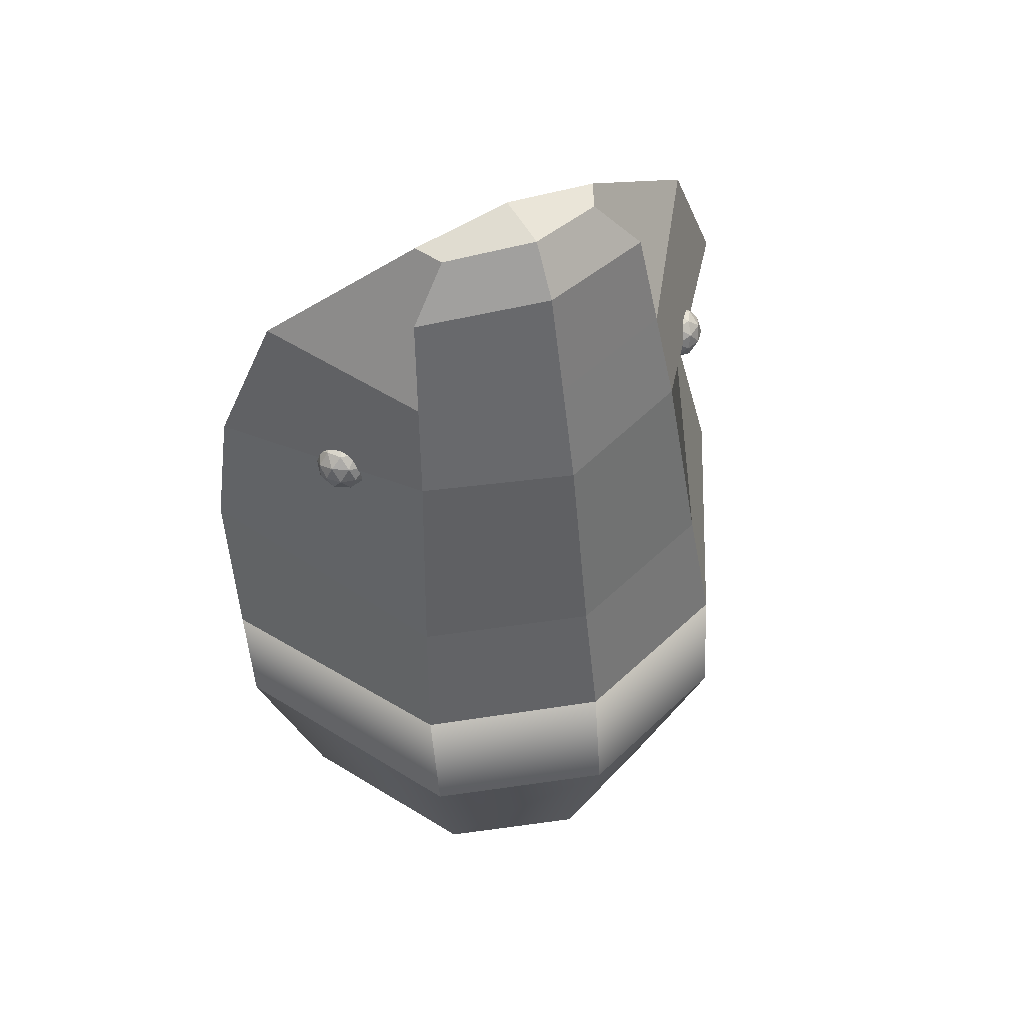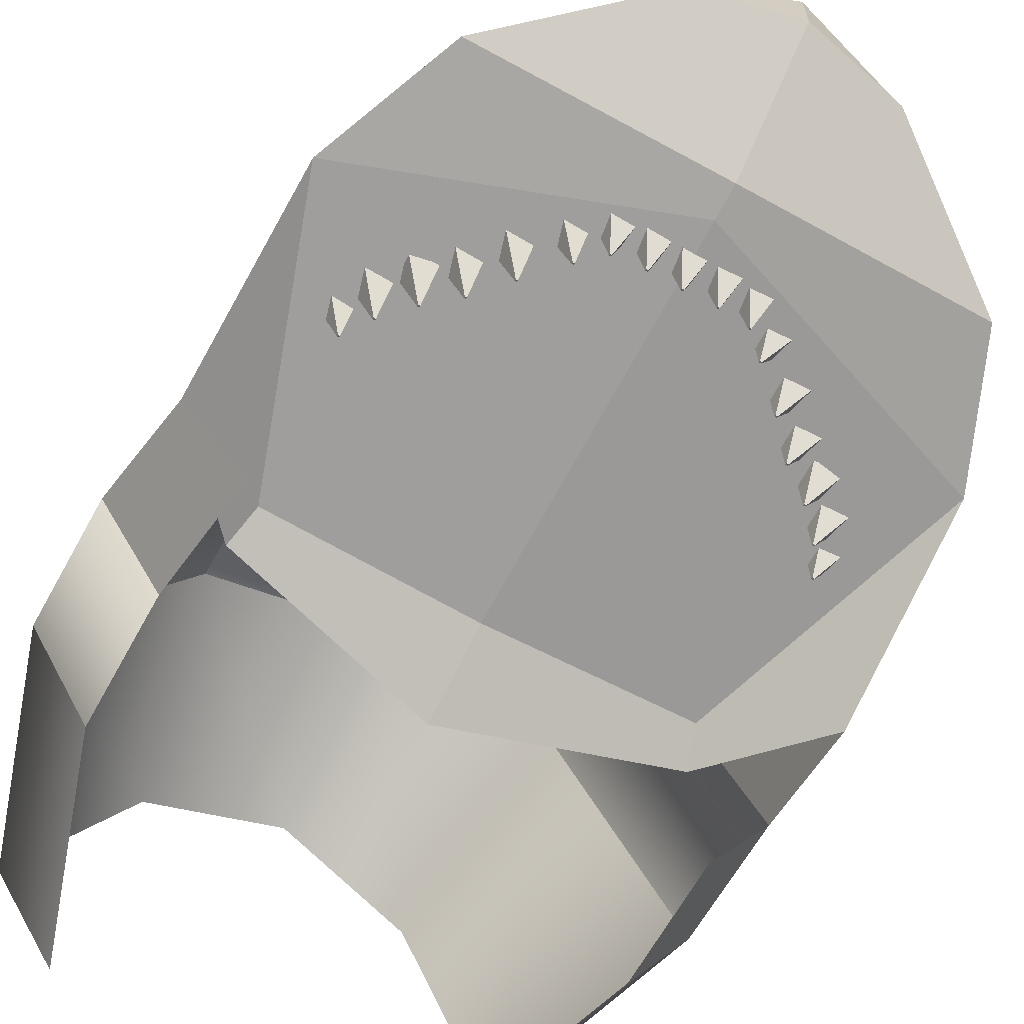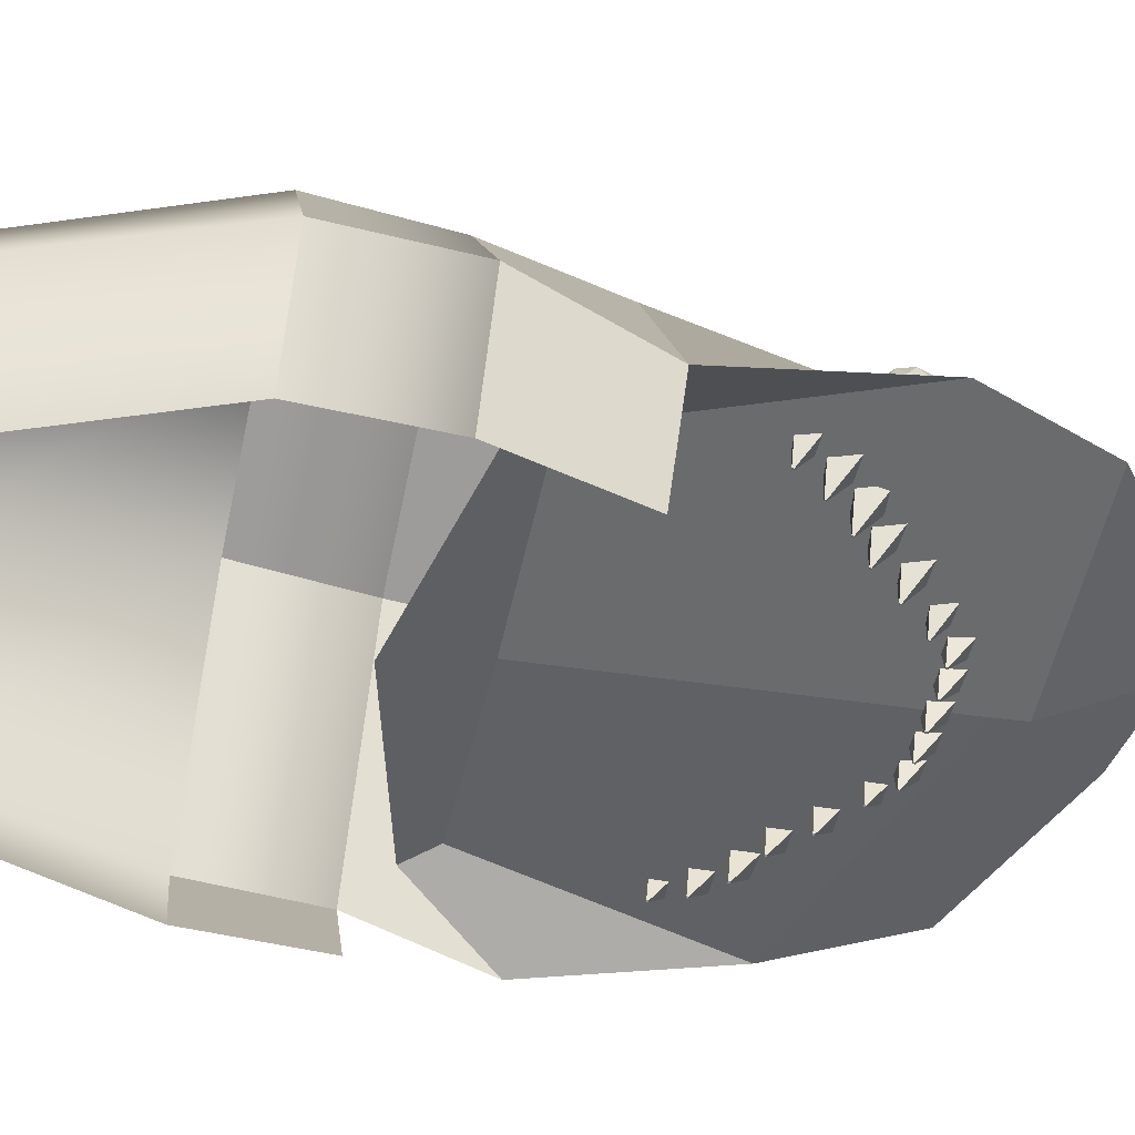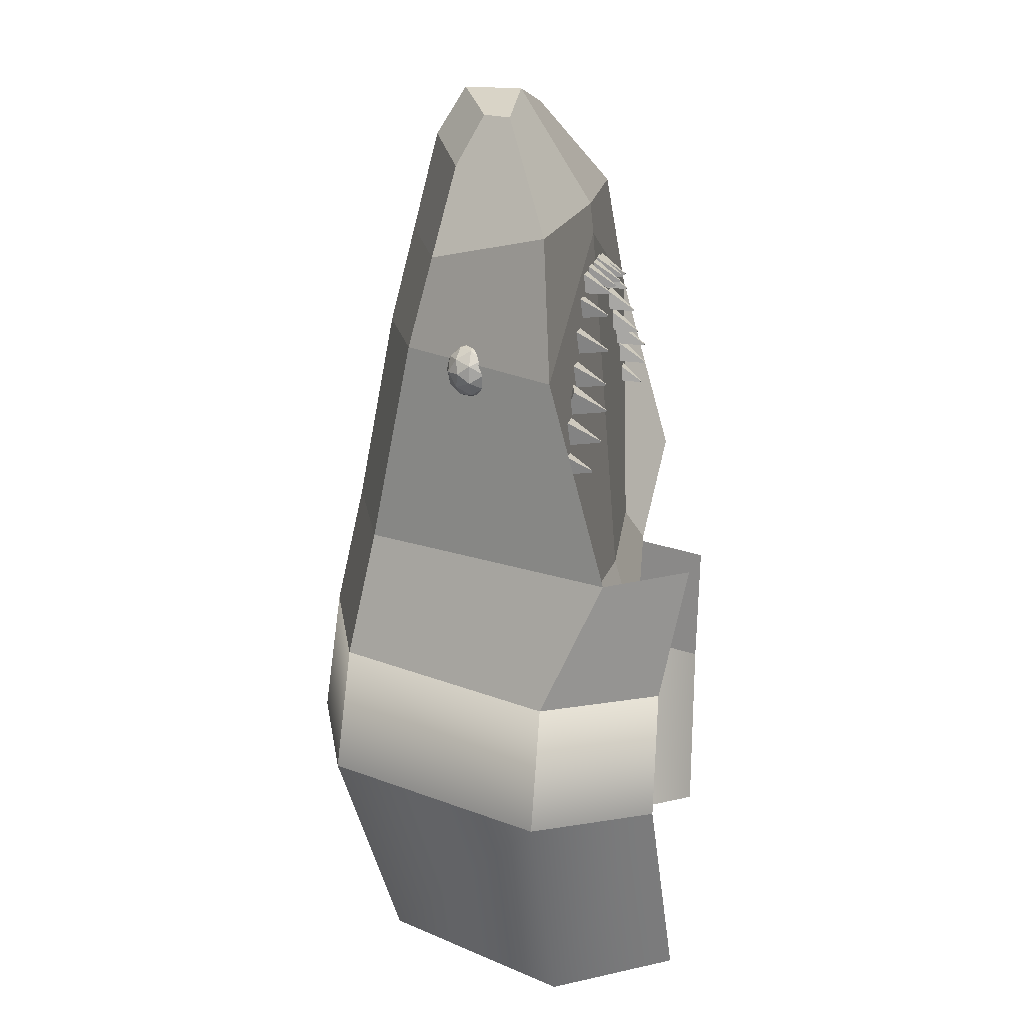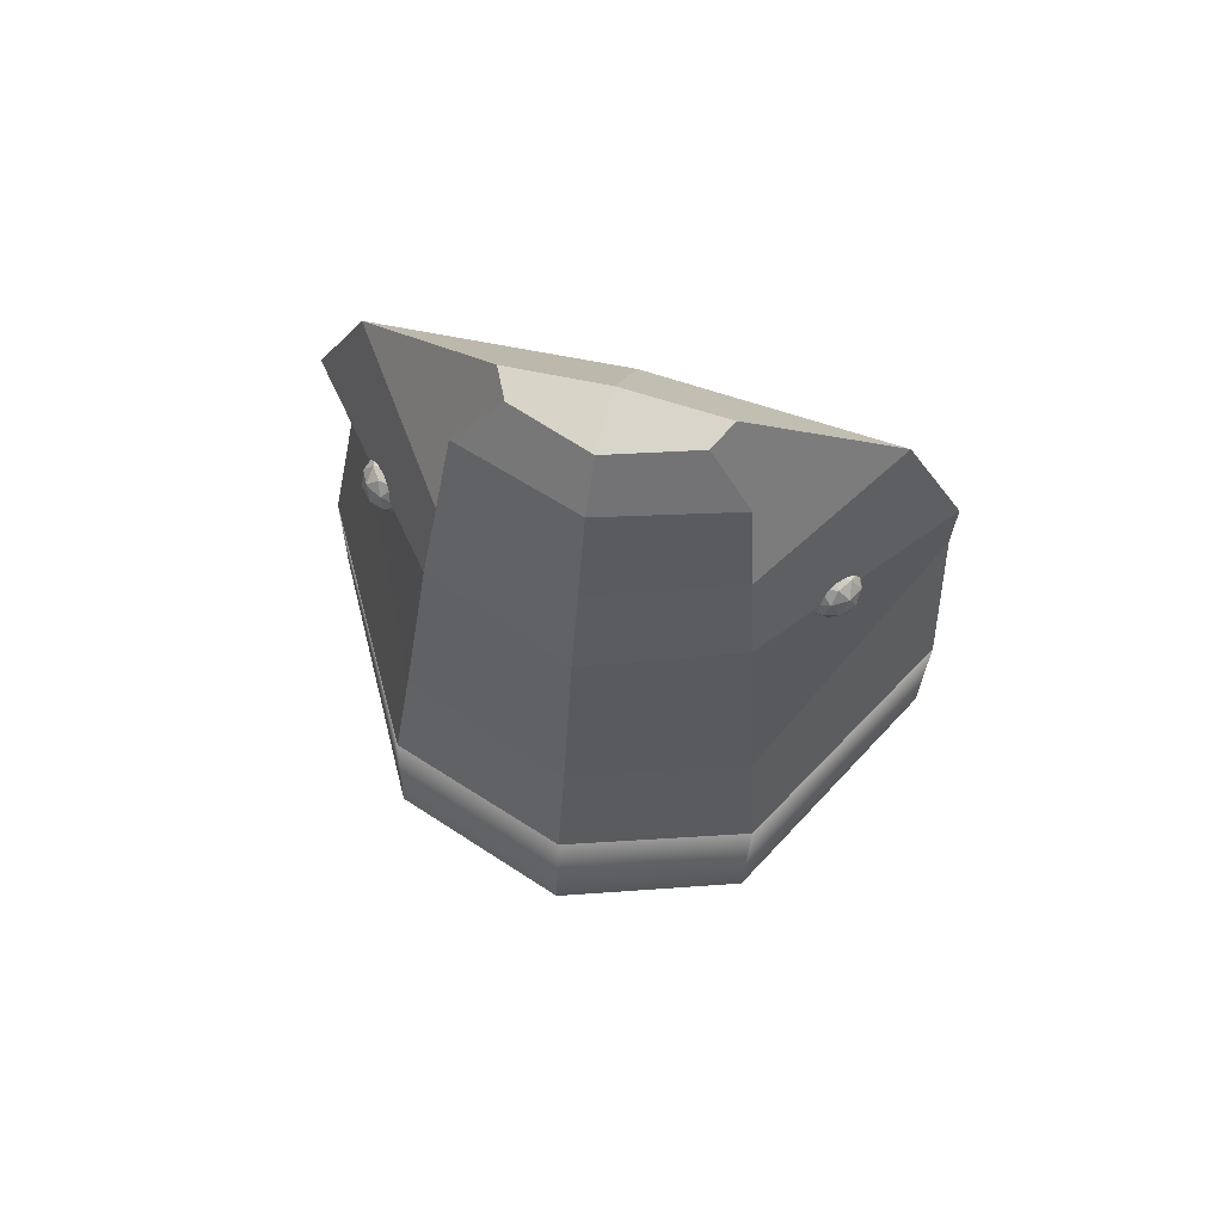
<metadata>
{"format":"obj","ext":"obj","renderer":"f3d","projection":"perspective","resolution":1024,"background":"white","views":[{"elev":52.3,"azim":152.6,"up":"+Z"},{"elev":-66.6,"azim":-28.8,"up":"+Y"},{"elev":-51.4,"azim":-102.7,"up":"+Y"},{"elev":16.3,"azim":-79.9,"up":"+Z"},{"elev":69.6,"azim":-165.5,"up":"+Z"}]}
</metadata>
<code>
o Cube_Cube.000
v 0.3103 -0.1118 1.078
v 0.3947 0.04041 1.078
v 0.2259 0.3489 1.078
v 0.2259 0.3276 1.252
v 0.3947 0.02935 1.25
v -0.005878 0.4264 1.078
v -0.005878 0.4028 1.252
v 0.1691 0.2155 1.803
v -0.005878 0.279 1.816
v -0.005878 0.2441 1.95
v 0.1555 0.1847 1.924
v 0.1197 0.118 1.986
v -0.005878 0.1243 2.014
v -0.005878 0.02538 1.857
v 0.2987 0.04206 1.852
v 0.1009 0.1563 1.987
v -0.005878 0.2029 2.015
v 0.3774 -0.04921 1.419
v 0.2087 0.2927 1.421
v -0.005878 0.364 1.421
v 0.1828 0.2463 1.682
v 0.3706 0.02268 1.68
v -0.005878 0.3139 1.682
v -0.005878 0.02099 1.815
v -0.005878 -0.0168 1.333
v 0.2529 1.1e-05 1.332
v 0.2655 -0.02737 1.29
v -0.005878 -0.05026 1.219
v 0.01399 0.03375 1.788
v -0.004474 -0.01815 1.749
v -0.004474 -0.01717 1.746
v 0.01399 0.04759 1.751
v -0.007282 -0.01717 1.746
v -0.02575 0.04759 1.751
v -0.007282 -0.01815 1.749
v -0.02575 0.03375 1.788
v -0.02978 0.02636 1.782
v -0.04524 -0.01709 1.749
v -0.04524 -0.01627 1.747
v -0.02978 0.03795 1.75
v -0.04759 -0.01627 1.747
v -0.06305 0.03795 1.75
v -0.04759 -0.01709 1.749
v -0.06305 0.02636 1.782
v -0.0685 0.0278 1.778
v -0.08396 -0.01565 1.745
v -0.08396 -0.01483 1.743
v -0.0685 0.03939 1.747
v -0.08631 -0.01483 1.743
v -0.1018 0.03939 1.747
v -0.08631 -0.01565 1.745
v -0.1018 0.0278 1.778
v -0.1084 0.03134 1.753
v -0.1114 -0.01445 1.72
v -0.1113 -0.01366 1.718
v -0.1065 0.04249 1.722
v -0.1136 -0.01409 1.717
v -0.1389 0.03642 1.717
v -0.1137 -0.01488 1.72
v -0.1409 0.02527 1.749
v -0.1498 0.0247 1.713
v -0.1528 -0.02109 1.68
v -0.1527 -0.0203 1.677
v -0.1478 0.03585 1.681
v -0.155 -0.02073 1.677
v -0.1802 0.02979 1.677
v -0.1551 -0.02151 1.679
v -0.1822 0.01863 1.708
v -0.1856 0.02279 1.674
v -0.1886 -0.02299 1.641
v -0.1885 -0.0222 1.639
v -0.1836 0.03395 1.642
v -0.1907 -0.02263 1.638
v -0.216 0.02788 1.638
v -0.1909 -0.02342 1.64
v -0.218 0.01673 1.669
v -0.2225 0.01617 1.646
v -0.2255 -0.02962 1.613
v -0.2254 -0.02883 1.611
v -0.2205 0.02732 1.615
v -0.2277 -0.02926 1.611
v -0.253 0.02125 1.611
v -0.2278 -0.03005 1.613
v -0.2549 0.0101 1.642
v -0.254 0.01931 1.612
v -0.257 -0.02647 1.579
v -0.2569 -0.02568 1.577
v -0.252 0.03047 1.581
v -0.2592 -0.02611 1.576
v -0.2845 0.0244 1.576
v -0.2593 -0.0269 1.579
v -0.2865 0.01325 1.608
v -0.2756 0.02708 1.577
v -0.2786 -0.0187 1.544
v -0.2784 -0.01792 1.541
v -0.2736 0.03823 1.545
v -0.2807 -0.01835 1.541
v -0.306 0.03217 1.541
v -0.2809 -0.01913 1.543
v -0.308 0.02102 1.572
v 0.2491 0.1057 1.669
v 0.2648 0.1112 1.68
v 0.2431 0.1112 1.687
v 0.2757 0.126 1.688
v 0.2804 0.1231 1.669
v 0.2297 0.1112 1.669
v 0.2431 0.1112 1.65
v 0.2648 0.1112 1.657
v 0.2841 0.1425 1.68
v 0.2389 0.126 1.7
v 0.2588 0.1231 1.699
v 0.2491 0.1425 1.706
v 0.2162 0.126 1.669
v 0.2238 0.1231 1.687
v 0.2141 0.1425 1.68
v 0.2389 0.126 1.638
v 0.2238 0.1231 1.65
v 0.2275 0.1425 1.639
v 0.2757 0.126 1.65
v 0.2588 0.1231 1.639
v 0.2707 0.1425 1.639
v 0.2707 0.1425 1.699
v 0.2275 0.1425 1.699
v 0.2141 0.1425 1.657
v 0.2491 0.1425 1.632
v 0.2841 0.1425 1.657
v 0.2593 0.159 1.7
v 0.2744 0.1619 1.687
v 0.2551 0.1738 1.687
v 0.2225 0.159 1.688
v 0.2394 0.1619 1.699
v 0.2334 0.1738 1.68
v 0.2225 0.159 1.65
v 0.2178 0.1619 1.669
v 0.2334 0.1738 1.657
v 0.2593 0.159 1.638
v 0.2394 0.1619 1.639
v 0.2551 0.1738 1.65
v 0.282 0.159 1.669
v 0.2744 0.1619 1.65
v 0.2684 0.1738 1.669
v 0.2491 0.1793 1.669
v -0.3221 -0.1118 1.078
v -0.4064 0.04041 1.078
v -0.4064 0.02935 1.25
v -0.2377 0.3276 1.252
v -0.2377 0.3489 1.078
v -0.1809 0.2155 1.803
v -0.1672 0.1847 1.924
v -0.1315 0.118 1.986
v -0.3105 0.04206 1.852
v -0.1126 0.1563 1.987
v -0.3892 -0.04921 1.419
v -0.3048 -0.1517 1.418
v -0.3221 -0.1167 1.249
v -0.2205 0.2927 1.421
v -0.3823 0.02268 1.68
v -0.1946 0.2463 1.682
v -0.2646 1.1e-05 1.332
v -0.2772 -0.02737 1.29
v 0.01802 0.02636 1.782
v 0.01802 0.03795 1.75
v 0.03348 -0.01627 1.747
v 0.03348 -0.01709 1.749
v 0.05129 0.03795 1.75
v 0.03583 -0.01627 1.747
v 0.05129 0.02636 1.782
v 0.03583 -0.01709 1.749
v 0.05674 0.0278 1.778
v 0.05674 0.03939 1.747
v 0.0722 -0.01483 1.743
v 0.0722 -0.01565 1.745
v 0.09001 0.03939 1.747
v 0.07455 -0.01483 1.743
v 0.09001 0.0278 1.778
v 0.07455 -0.01565 1.745
v 0.09669 0.03134 1.753
v 0.09469 0.04249 1.722
v 0.09954 -0.01366 1.718
v 0.09968 -0.01445 1.72
v 0.1271 0.03642 1.717
v 0.1018 -0.01409 1.717
v 0.1291 0.02527 1.749
v 0.102 -0.01488 1.72
v 0.138 0.0247 1.713
v 0.1361 0.03585 1.681
v 0.1409 -0.0203 1.677
v 0.141 -0.02109 1.68
v 0.1685 0.02979 1.677
v 0.1432 -0.02073 1.677
v 0.1705 0.01863 1.708
v 0.1433 -0.02151 1.679
v 0.1738 0.02279 1.674
v 0.1718 0.03395 1.642
v 0.1767 -0.0222 1.639
v 0.1768 -0.02299 1.641
v 0.2043 0.02788 1.638
v 0.179 -0.02263 1.638
v 0.2063 0.01673 1.669
v 0.1791 -0.02342 1.64
v 0.2108 0.01617 1.646
v 0.2088 0.02732 1.615
v 0.2136 -0.02883 1.611
v 0.2137 -0.02962 1.613
v 0.2412 0.02125 1.611
v 0.2159 -0.02926 1.611
v 0.2432 0.0101 1.642
v 0.216 -0.03005 1.613
v 0.2423 0.01931 1.612
v 0.2403 0.03047 1.581
v 0.2451 -0.02568 1.577
v 0.2453 -0.02647 1.579
v 0.2727 0.0244 1.576
v 0.2474 -0.02611 1.576
v 0.2747 0.01325 1.608
v 0.2476 -0.0269 1.579
v 0.2638 0.02708 1.577
v 0.2618 0.03823 1.545
v 0.2667 -0.01792 1.541
v 0.2668 -0.0187 1.544
v 0.2943 0.03217 1.541
v 0.269 -0.01835 1.541
v 0.2963 0.02102 1.572
v 0.2691 -0.01913 1.543
v -0.2608 0.1057 1.669
v -0.2549 0.1112 1.687
v -0.2765 0.1112 1.68
v -0.2875 0.126 1.688
v -0.2922 0.1231 1.669
v -0.2415 0.1112 1.669
v -0.2549 0.1112 1.65
v -0.2765 0.1112 1.657
v -0.2959 0.1425 1.68
v -0.2507 0.126 1.7
v -0.2608 0.1425 1.706
v -0.2705 0.1231 1.699
v -0.2279 0.126 1.669
v -0.2258 0.1425 1.68
v -0.2355 0.1231 1.687
v -0.2507 0.126 1.638
v -0.2392 0.1425 1.639
v -0.2355 0.1231 1.65
v -0.2875 0.126 1.65
v -0.2825 0.1425 1.639
v -0.2705 0.1231 1.639
v -0.2825 0.1425 1.699
v -0.2392 0.1425 1.699
v -0.2258 0.1425 1.657
v -0.2608 0.1425 1.632
v -0.2959 0.1425 1.657
v -0.271 0.159 1.7
v -0.2668 0.1738 1.687
v -0.2862 0.1619 1.687
v -0.2342 0.159 1.688
v -0.2452 0.1738 1.68
v -0.2512 0.1619 1.699
v -0.2342 0.159 1.65
v -0.2452 0.1738 1.657
v -0.2295 0.1619 1.669
v -0.271 0.159 1.638
v -0.2668 0.1738 1.65
v -0.2512 0.1619 1.639
v -0.2938 0.159 1.669
v -0.2802 0.1738 1.669
v -0.2862 0.1619 1.65
v -0.2608 0.1793 1.669
v -0.3221 -0.1167 1.249
v -0.4064 0.02935 1.25
v -0.005878 0.4028 1.252
v -0.2377 0.3276 1.252
v 0.3947 0.02935 1.25
v 0.3103 -0.1167 1.249
v 0.2259 0.3276 1.252
v 0.3103 -0.1118 1.078
v 0.3947 0.04041 1.078
v 0.2259 0.3489 1.078
v -0.005878 0.4264 1.078
v -0.3221 -0.1118 1.078
v -0.4064 0.04041 1.078
v -0.2377 0.3489 1.078
v 0.2382 -0.1151 0.8566
v 0.2999 0.03301 0.7847
v 0.1731 0.2756 0.7992
v -0.003201 0.3478 0.8197
v -0.2342 -0.1325 0.8131
v -0.3149 0.02217 0.8
v -0.1798 0.2755 0.8106
f 271 273 4 5
f 273 269 7 4
f 29 30 31 32
f 32 31 33 34
f 34 33 35 36
f 36 35 30 29
f 32 34 36 29
f 33 31 30 35
f 37 38 39 40
f 40 39 41 42
f 42 41 43 44
f 44 43 38 37
f 40 42 44 37
f 41 39 38 43
f 45 46 47 48
f 48 47 49 50
f 50 49 51 52
f 52 51 46 45
f 48 50 52 45
f 49 47 46 51
f 53 54 55 56
f 56 55 57 58
f 58 57 59 60
f 60 59 54 53
f 56 58 60 53
f 57 55 54 59
f 61 62 63 64
f 64 63 65 66
f 66 65 67 68
f 68 67 62 61
f 64 66 68 61
f 65 63 62 67
f 69 70 71 72
f 72 71 73 74
f 74 73 75 76
f 76 75 70 69
f 72 74 76 69
f 73 71 70 75
f 77 78 79 80
f 80 79 81 82
f 82 81 83 84
f 84 83 78 77
f 80 82 84 77
f 81 79 78 83
f 85 86 87 88
f 88 87 89 90
f 90 89 91 92
f 92 91 86 85
f 88 90 92 85
f 89 87 86 91
f 93 94 95 96
f 96 95 97 98
f 98 97 99 100
f 100 99 94 93
f 96 98 100 93
f 97 95 94 99
f 103 102 111
f 102 104 111
f 268 145 146 270
f 270 146 7 269
f 267 155 145 268
f 161 162 163 164
f 162 165 166 163
f 165 167 168 166
f 167 161 164 168
f 162 161 167 165
f 166 168 164 163
f 169 170 171 172
f 170 173 174 171
f 173 175 176 174
f 175 169 172 176
f 170 169 175 173
f 174 176 172 171
f 177 178 179 180
f 178 181 182 179
f 181 183 184 182
f 183 177 180 184
f 178 177 183 181
f 182 184 180 179
f 185 186 187 188
f 186 189 190 187
f 189 191 192 190
f 191 185 188 192
f 186 185 191 189
f 190 192 188 187
f 193 194 195 196
f 194 197 198 195
f 197 199 200 198
f 199 193 196 200
f 194 193 199 197
f 198 200 196 195
f 201 202 203 204
f 202 205 206 203
f 205 207 208 206
f 207 201 204 208
f 202 201 207 205
f 206 208 204 203
f 209 210 211 212
f 210 213 214 211
f 213 215 216 214
f 215 209 212 216
f 210 209 215 213
f 214 216 212 211
f 217 218 219 220
f 218 221 222 219
f 221 223 224 222
f 223 217 220 224
f 218 217 223 221
f 222 224 220 219
f 225 226 227
f 228 229 227
f 226 236 227
f 227 236 228
f 8 9 10 11
f 12 13 14 15
f 16 11 10 17
f 5 4 19 18
f 4 7 20 19
f 18 19 21 22
f 19 20 23 21
f 22 21 8 15
f 21 23 9 8
f 15 14 24 22
f 16 17 13 12
f 15 8 11 16 12
f 148 149 10 9
f 150 151 14 13
f 152 17 10 149
f 155 154 153 145
f 145 153 156 146
f 146 156 20 7
f 153 157 158 156
f 156 158 23 20
f 157 151 148 158
f 158 148 9 23
f 151 157 24 14
f 152 150 13 17
f 151 150 152 149 148
f 143 267 268 144
f 147 270 269 6
f 144 268 270 147
f 1 2 271 272
f 3 6 269 273
f 2 3 273 271
f 6 3 276 277
f 2 1 274 275
f 143 144 279 278
f 147 6 277 280
f 144 147 280 279
f 3 2 275 276
f 279 280 287 286
f 280 277 284 287
f 277 276 283 284
f 276 275 282 283
f 275 274 281 282
f 278 279 286 285
f 22 24 25 26
f 27 26 25 28
f 22 26 27 18
f 157 159 25 24
f 160 28 25 159
f 157 153 160 159
f 101 102 103
f 104 102 105
f 101 103 106
f 101 106 107
f 101 107 108
f 104 105 109
f 110 111 112
f 113 114 115
f 116 117 118
f 119 120 121
f 104 109 122
f 110 112 123
f 113 115 124
f 116 118 125
f 119 121 126
f 127 128 129
f 130 131 132
f 133 134 135
f 136 137 138
f 139 140 141
f 141 138 142
f 141 140 138
f 140 136 138
f 138 135 142
f 138 137 135
f 137 133 135
f 135 132 142
f 135 134 132
f 134 130 132
f 132 129 142
f 132 131 129
f 131 127 129
f 129 141 142
f 129 128 141
f 128 139 141
f 126 140 139
f 126 121 140
f 121 136 140
f 125 137 136
f 125 118 137
f 118 133 137
f 124 134 133
f 124 115 134
f 115 130 134
f 123 131 130
f 123 112 131
f 112 127 131
f 122 128 127
f 122 109 128
f 109 139 128
f 121 125 136
f 121 120 125
f 120 116 125
f 118 124 133
f 118 117 124
f 117 113 124
f 115 123 130
f 115 114 123
f 114 110 123
f 112 122 127
f 112 111 122
f 111 104 122
f 109 126 139
f 109 105 126
f 105 119 126
f 108 120 119
f 108 107 120
f 107 116 120
f 107 117 116
f 107 106 117
f 106 113 117
f 106 114 113
f 106 103 114
f 103 110 114
f 105 108 119
f 105 102 108
f 102 101 108
f 103 111 110
f 225 230 226
f 225 231 230
f 225 232 231
f 228 233 229
f 234 235 236
f 237 238 239
f 240 241 242
f 243 244 245
f 228 246 233
f 234 247 235
f 237 248 238
f 240 249 241
f 243 250 244
f 251 252 253
f 254 255 256
f 257 258 259
f 260 261 262
f 263 264 265
f 264 266 261
f 264 261 265
f 265 261 260
f 261 266 258
f 261 258 262
f 262 258 257
f 258 266 255
f 258 255 259
f 259 255 254
f 255 266 252
f 255 252 256
f 256 252 251
f 252 266 264
f 252 264 253
f 253 264 263
f 250 263 265
f 250 265 244
f 244 265 260
f 249 260 262
f 249 262 241
f 241 262 257
f 248 257 259
f 248 259 238
f 238 259 254
f 247 254 256
f 247 256 235
f 235 256 251
f 246 251 253
f 246 253 233
f 233 253 263
f 244 260 249
f 244 249 245
f 245 249 240
f 241 257 248
f 241 248 242
f 242 248 237
f 238 254 247
f 238 247 239
f 239 247 234
f 235 251 246
f 235 246 236
f 236 246 228
f 233 263 250
f 233 250 229
f 229 250 243
f 232 243 245
f 232 245 231
f 231 245 240
f 231 240 242
f 231 242 230
f 230 242 237
f 230 237 239
f 230 239 226
f 226 239 234
f 229 243 232
f 229 232 227
f 227 232 225
f 226 234 236

</code>
